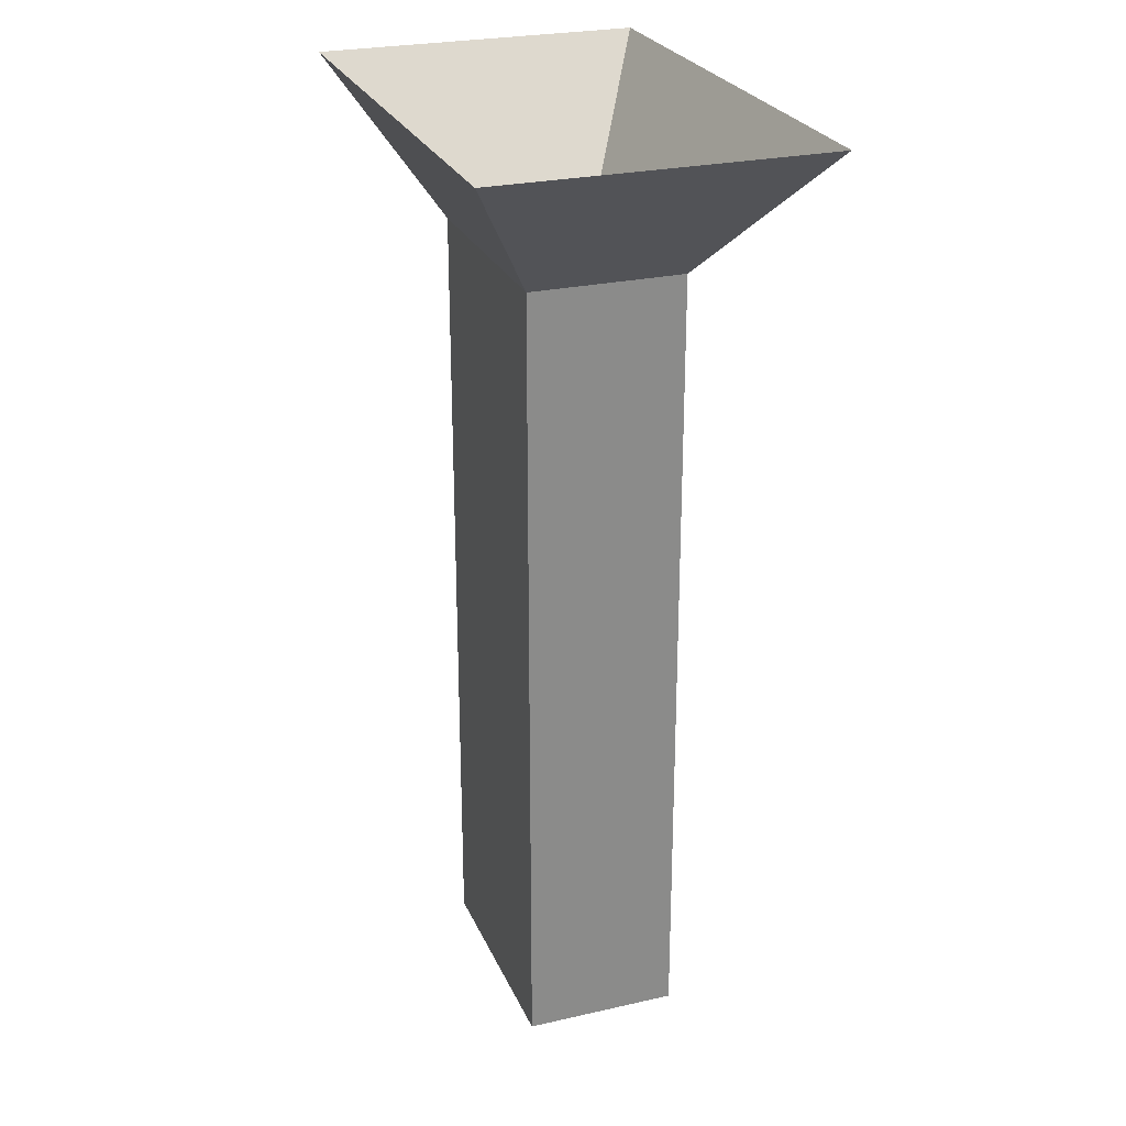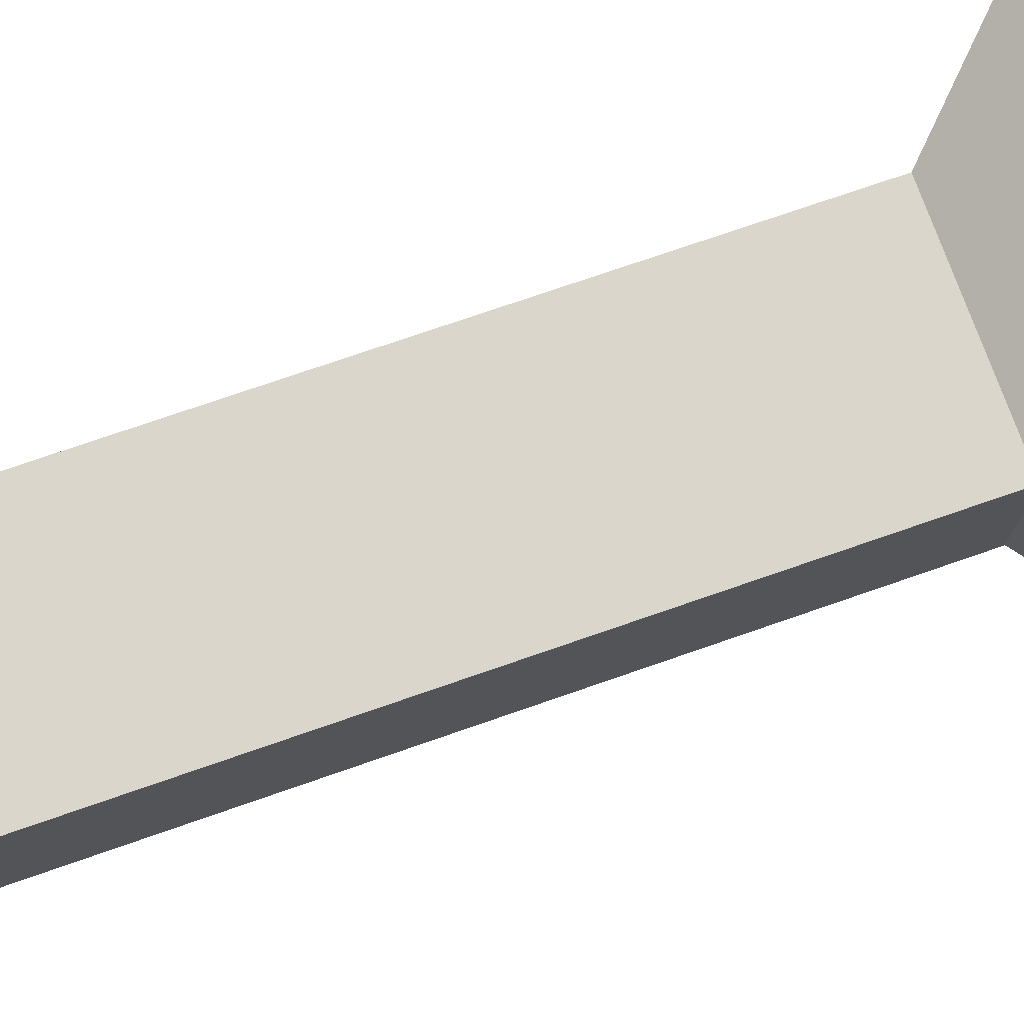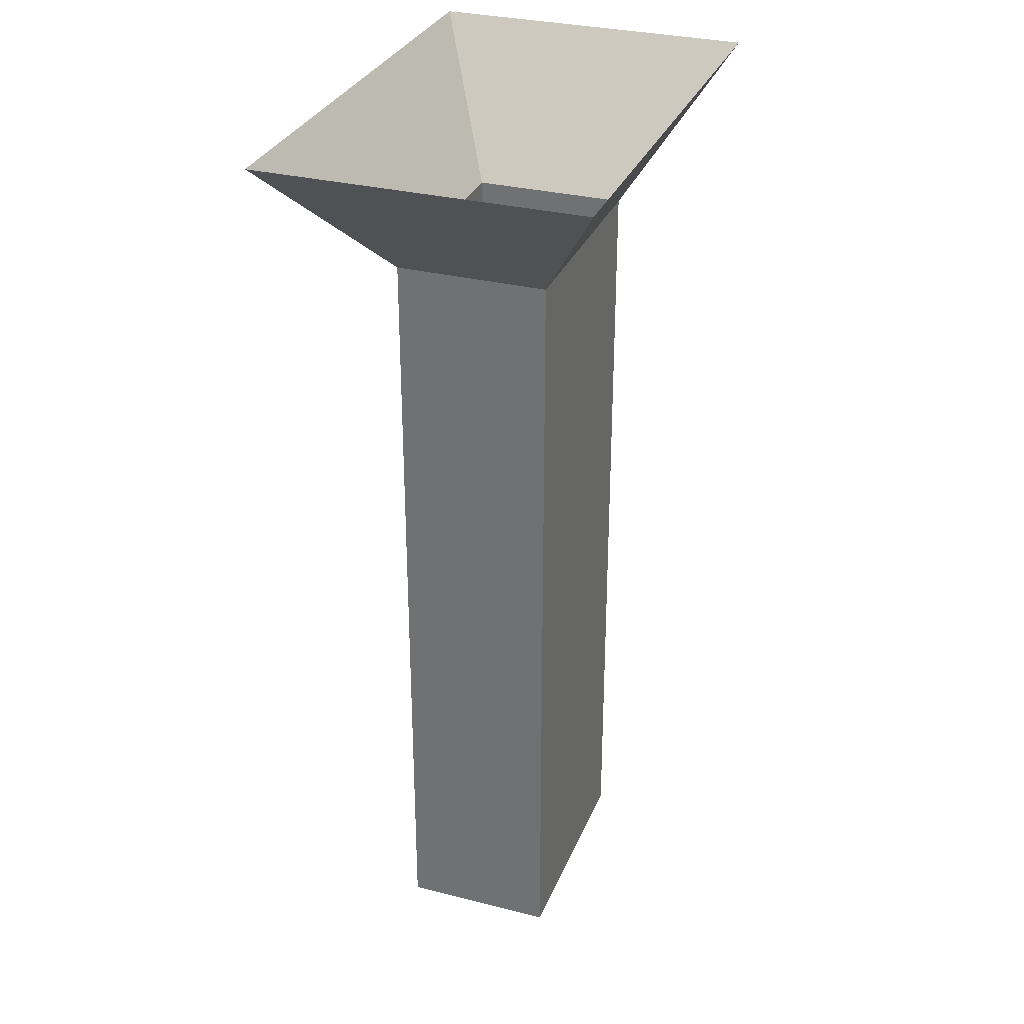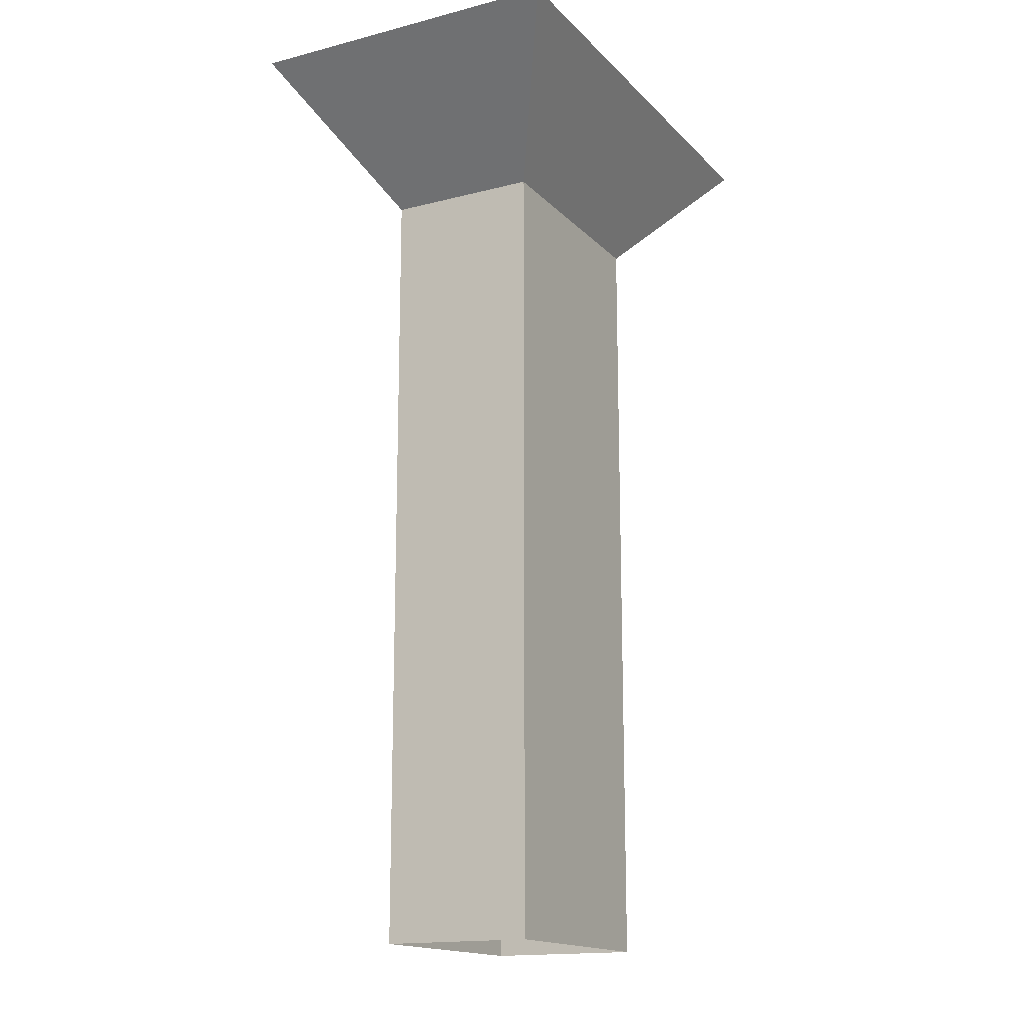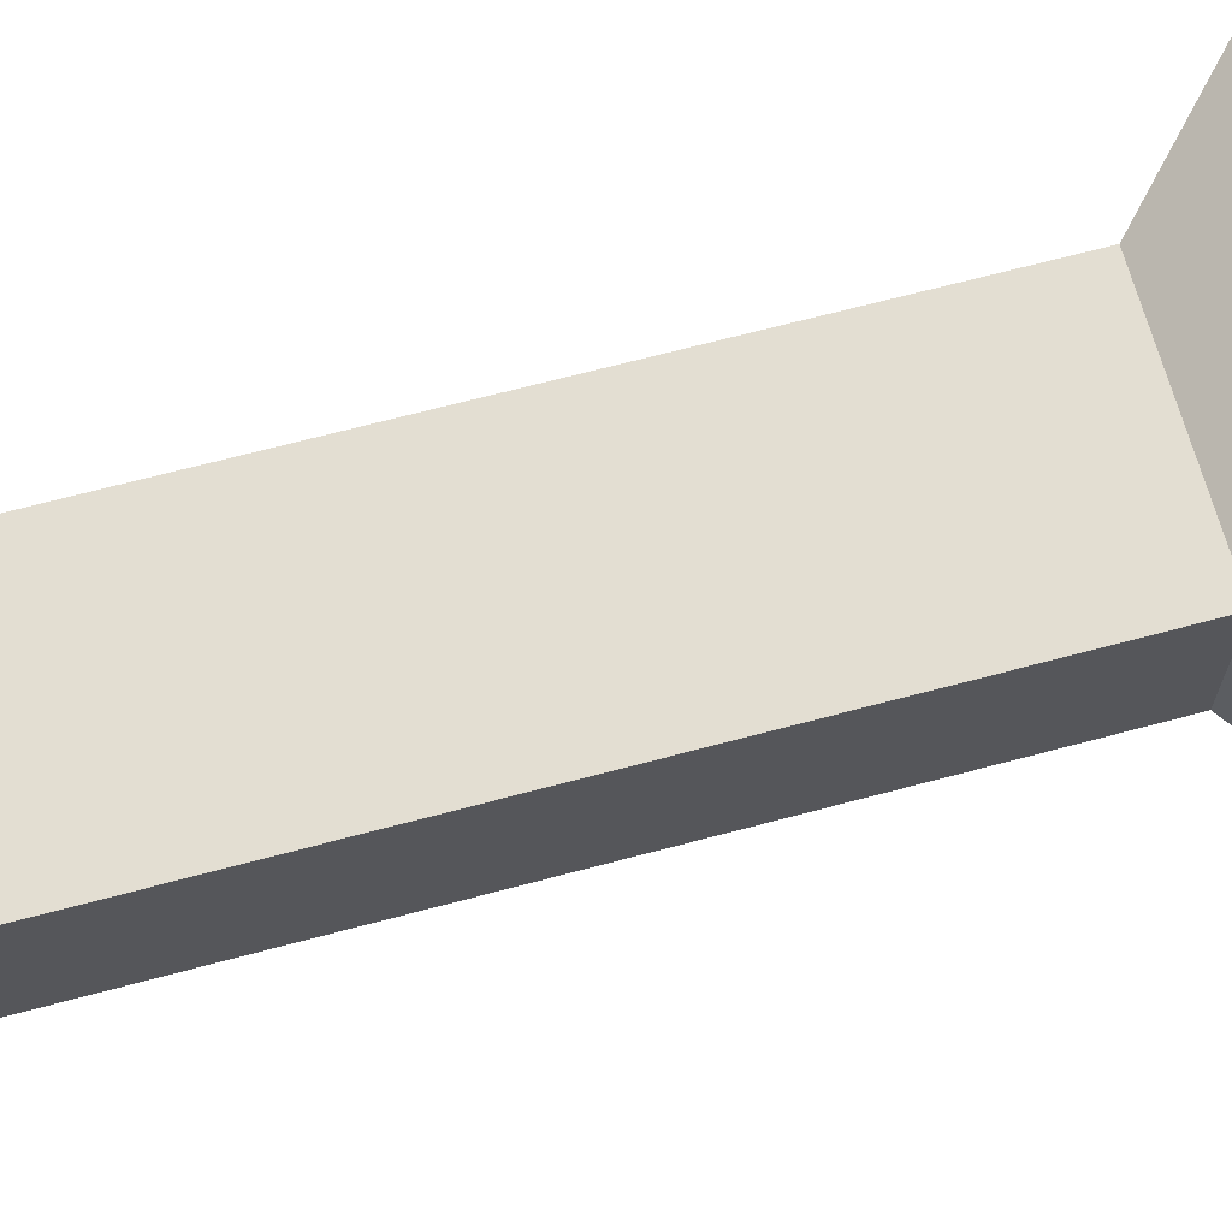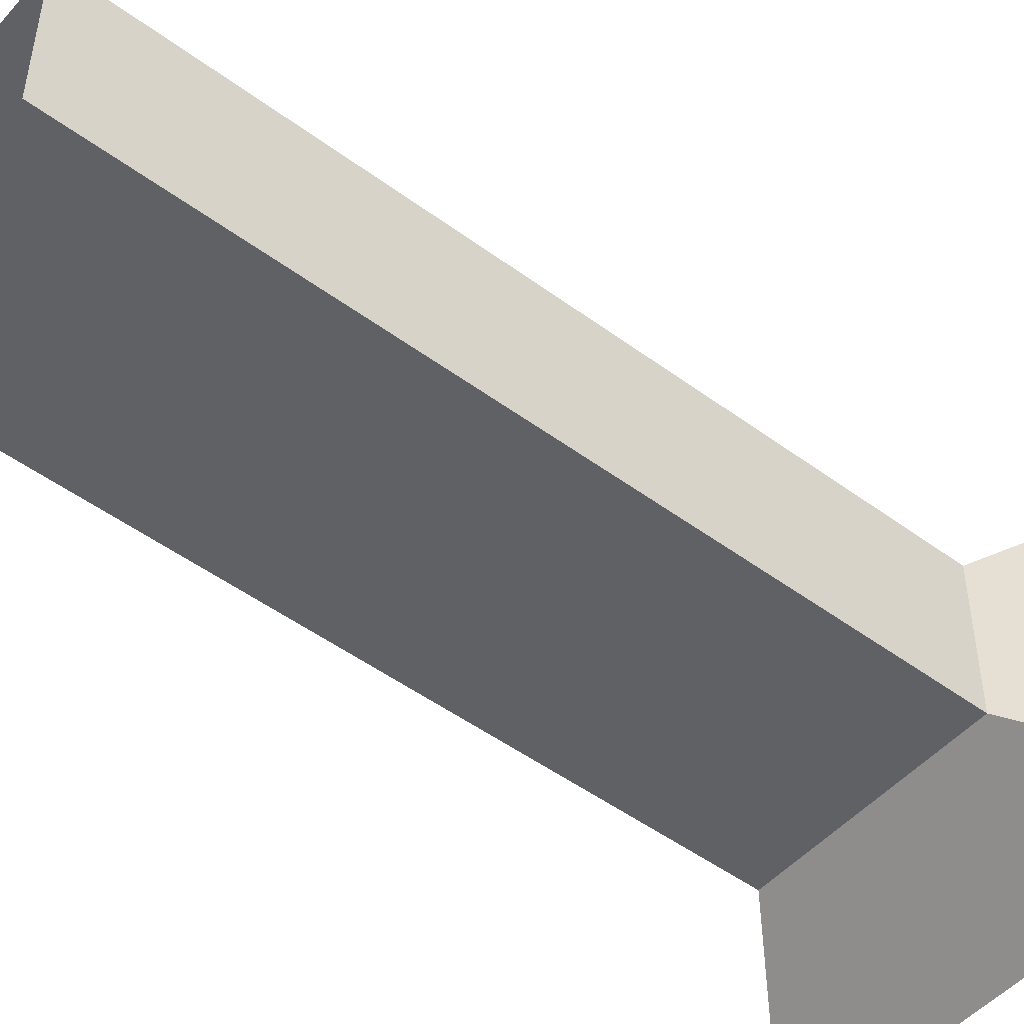
<metadata>
{"format":"obj","ext":"obj","renderer":"f3d","projection":"perspective","resolution":1024,"background":"white","views":[{"elev":26.0,"azim":-109.8,"up":"+Y"},{"elev":73.9,"azim":70.8,"up":"+Z"},{"elev":31.2,"azim":-70.2,"up":"+Y"},{"elev":-16.0,"azim":118.0,"up":"+Y"},{"elev":67.5,"azim":75.0,"up":"+Z"},{"elev":-49.0,"azim":50.6,"up":"+Z"}]}
</metadata>
<code>
v  -972.5 -225.9 -737.1
v  -889.9 -225.9 -737.1
v  -889.9 54.83 -737.1
v  -972.5 54.83 -737.1
v  -889.9 -225.9 -790.9
v  -889.9 54.83 -790.9
v  -972.5 -225.9 -790.9
v  -972.5 54.83 -790.9
v  -842.8 103.6 -706.5
v  -1020 103.6 -706.5
v  -842.8 103.6 -821.6
v  -1020 103.6 -821.6
g column
f 1 2 3 4
f 2 5 6 3
f 5 7 8 6
f 7 1 4 8
f 4 3 9 10
f 3 6 11 9
f 6 8 12 11
f 8 4 10 12

</code>
